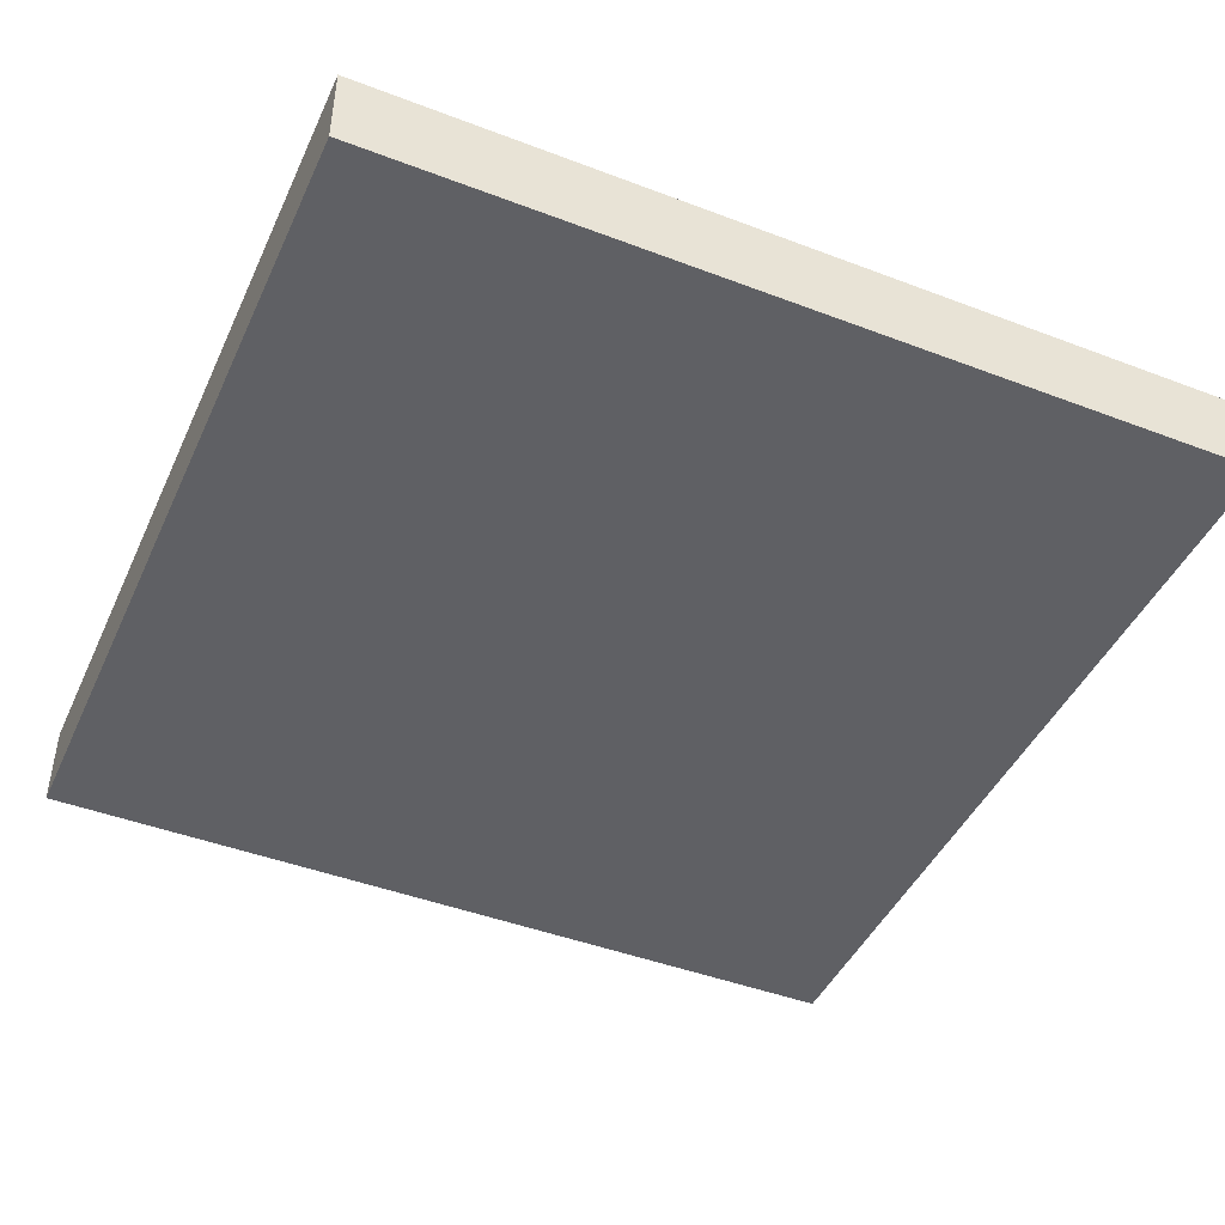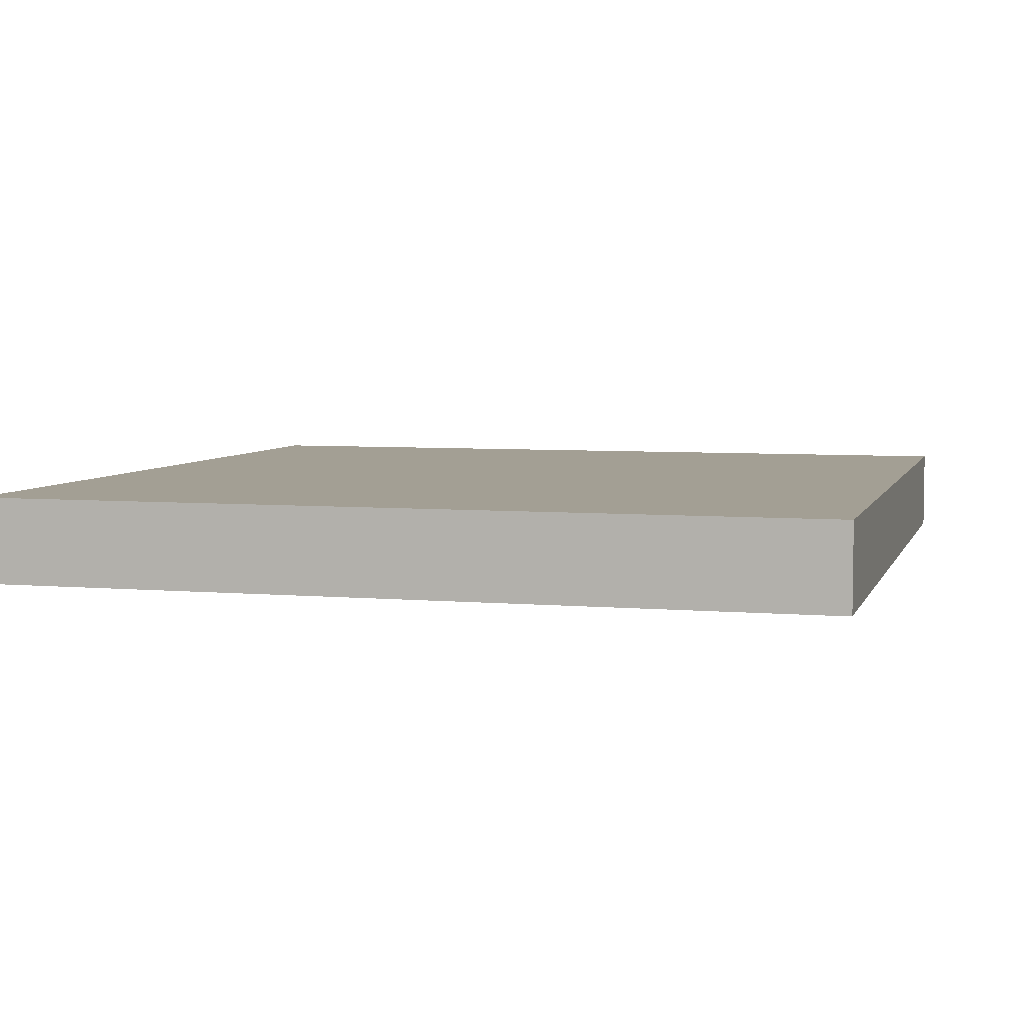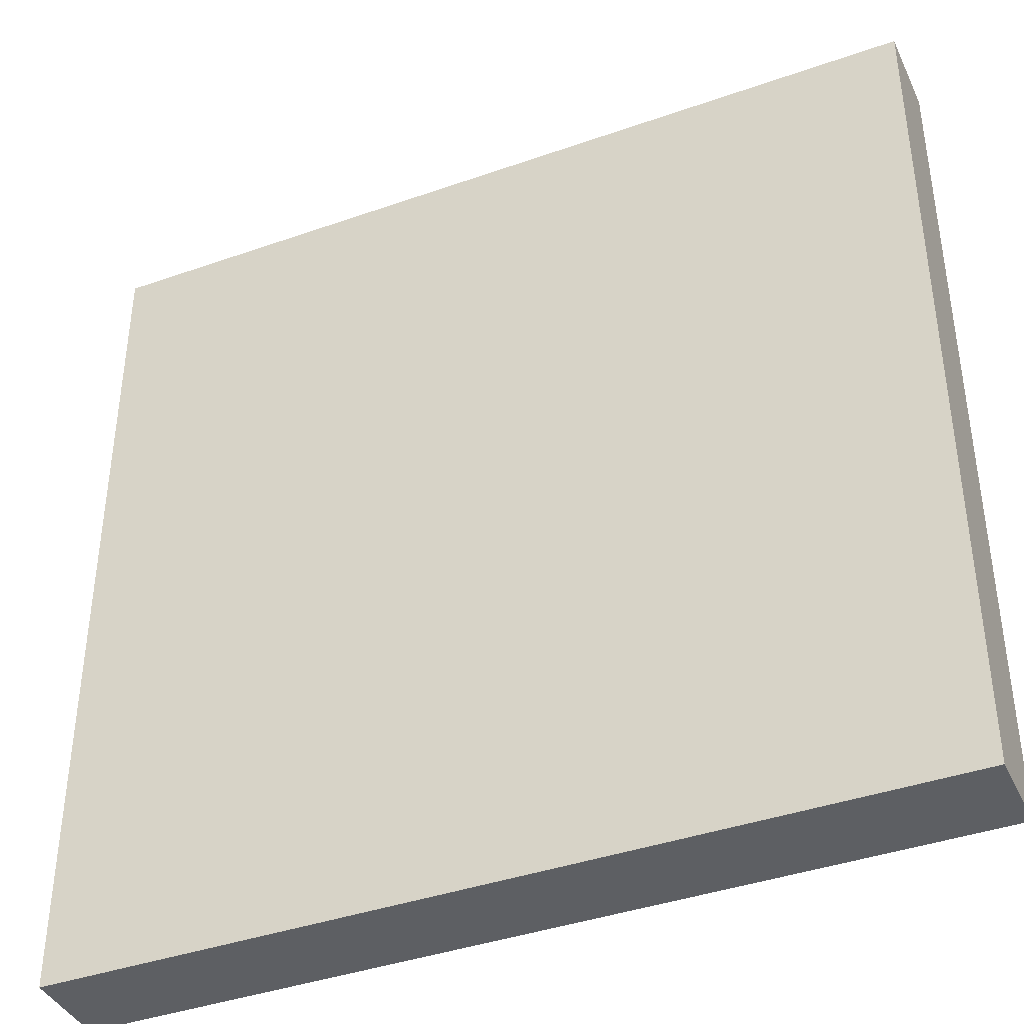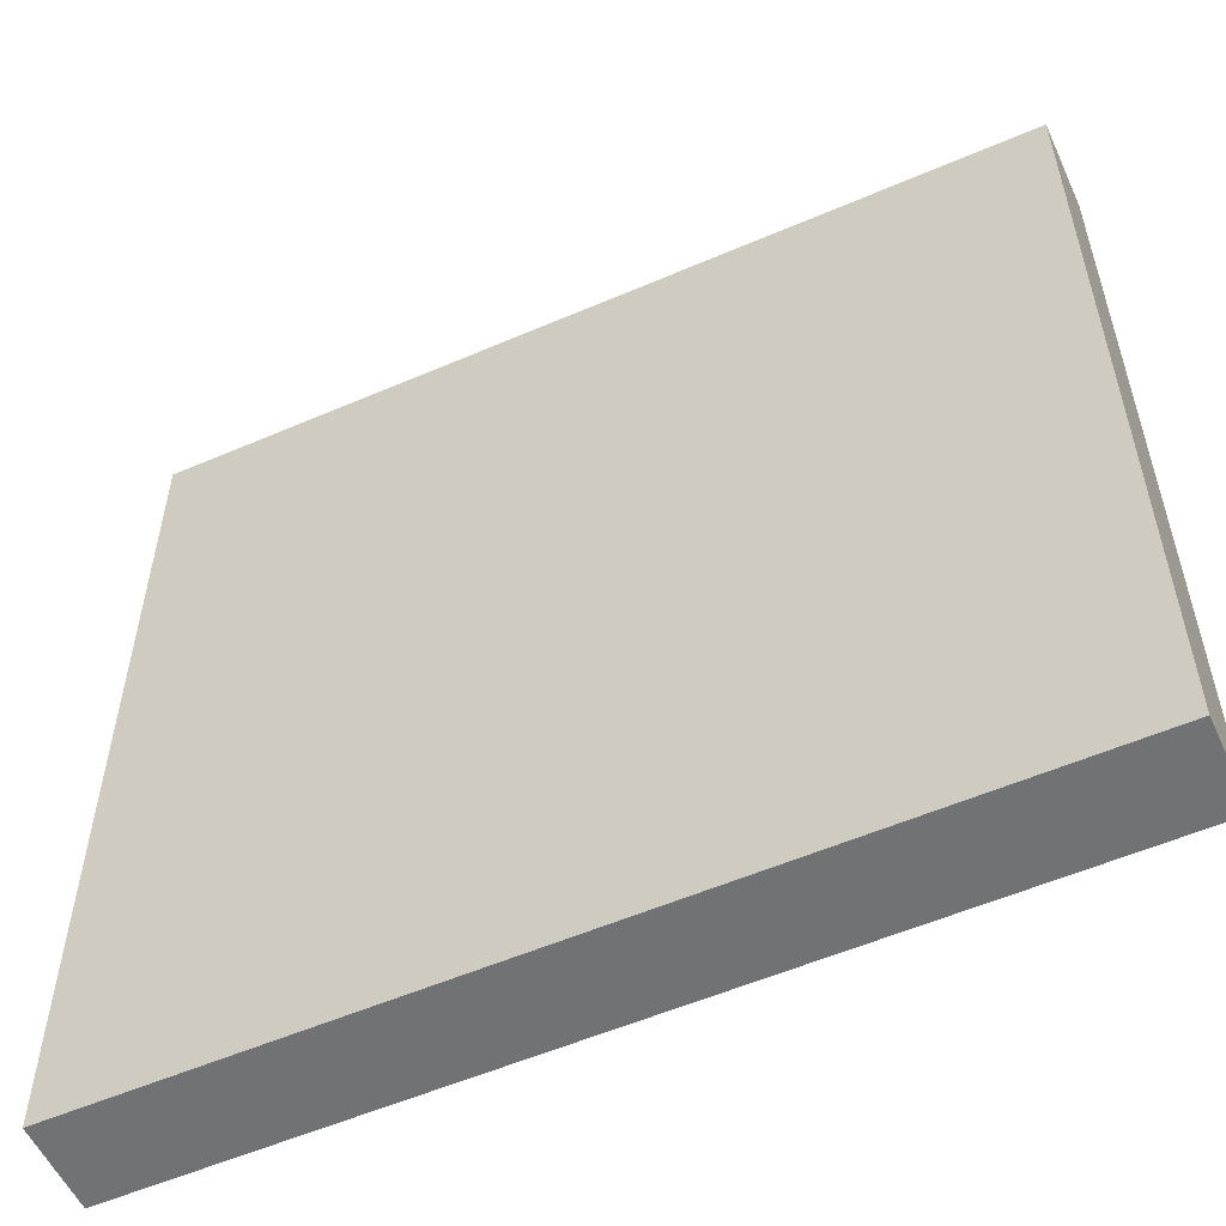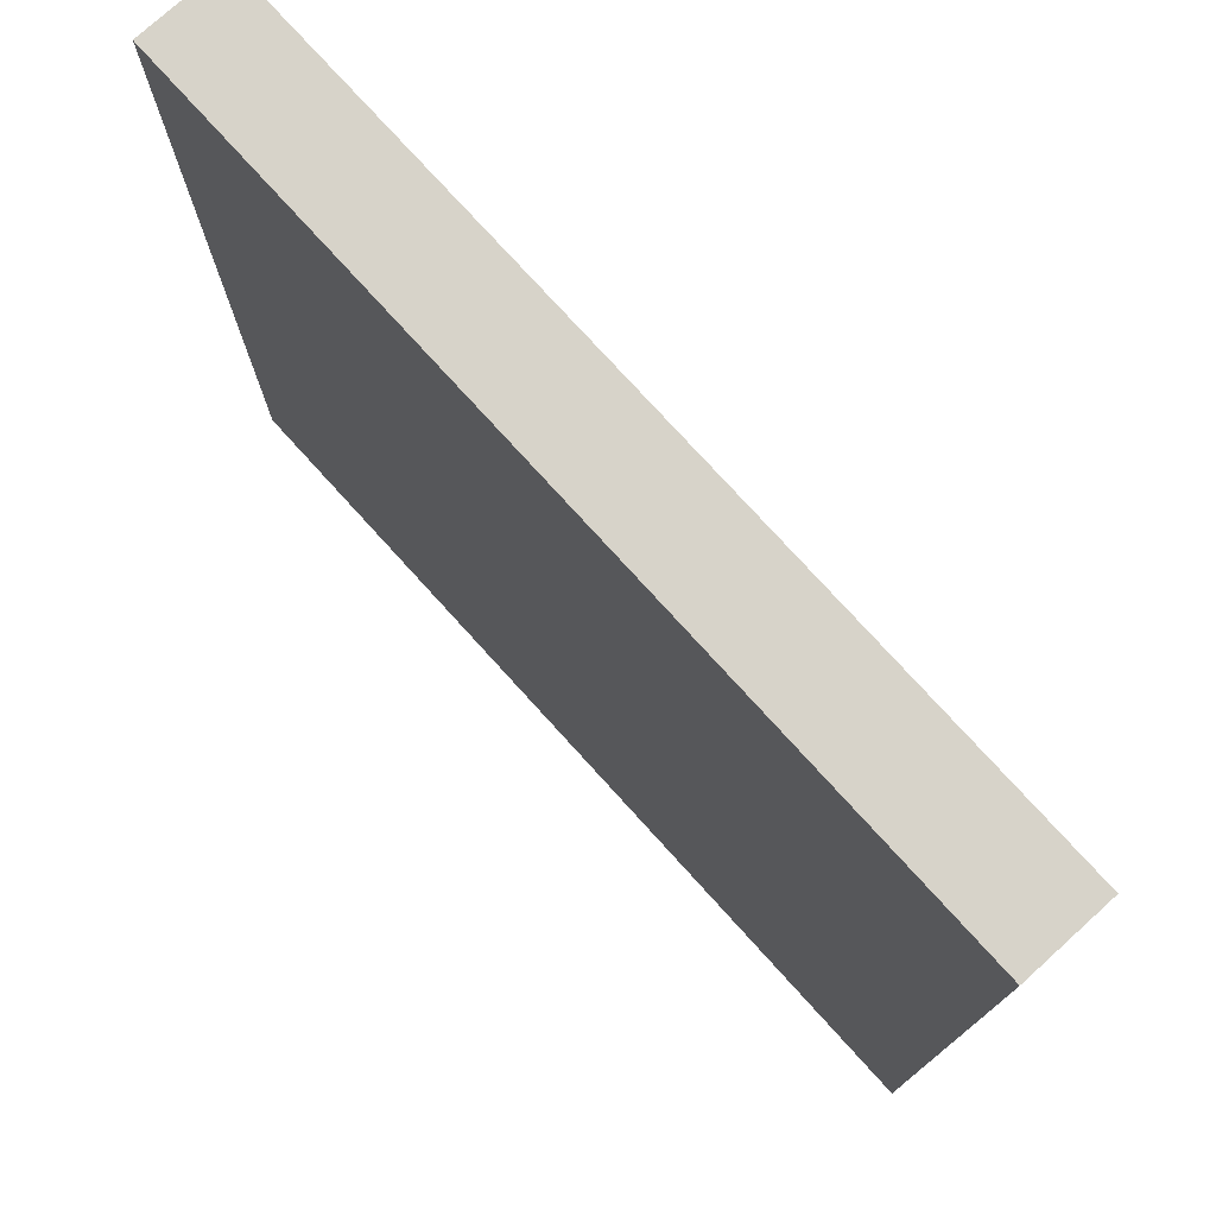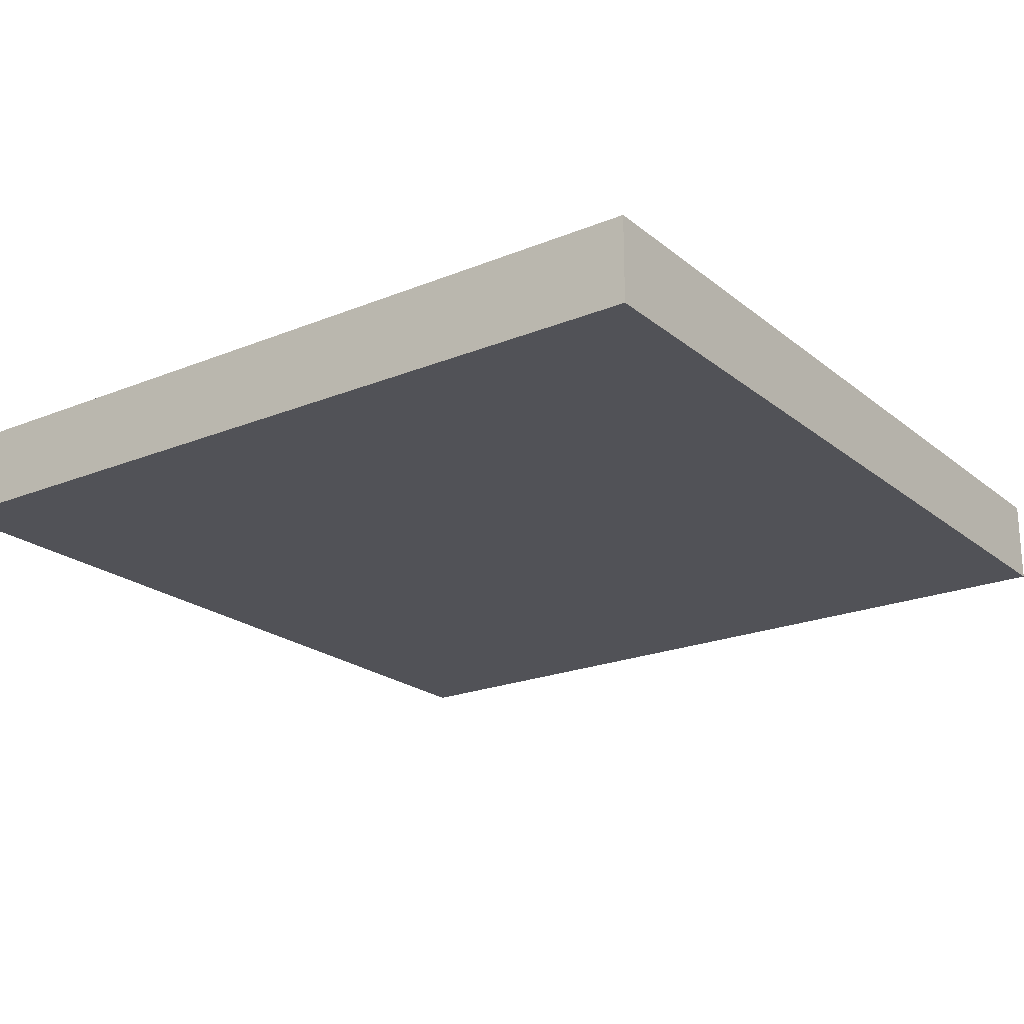
<metadata>
{"format":"obj","ext":"obj","renderer":"f3d","projection":"perspective","resolution":1024,"background":"white","views":[{"elev":-44.9,"azim":156.2,"up":"+Y"},{"elev":5.4,"azim":-74.7,"up":"+Y"},{"elev":-40.1,"azim":23.5,"up":"+Z"},{"elev":-55.6,"azim":-155.6,"up":"+Z"},{"elev":76.3,"azim":-132.2,"up":"+Z"},{"elev":-21.5,"azim":125.8,"up":"+Y"}]}
</metadata>
<code>
g crosswalk
v -10 0 10
v -10 0 -10
v -10 1 7
v -10 1 3
v -10 1 -3
v -10 1 -7
v -10 2 10
v -10 2 7
v -10 2 3
v -10 2 -3
v -10 2 -7
v -10 2 -10
v 10 0 10
v 10 0 -10
v 10 1 7
v 10 1 3
v 10 1 -3
v 10 1 -7
v 10 2 10
v 10 2 7
v 10 2 3
v 10 2 -3
v 10 2 -7
v 10 2 -10
v -10 0 10
v -10 2 10
v 10 0 10
v 10 2 10
v -10 0 -10
v -10 2 -10
v 10 0 -10
v 10 2 -10
v -10 0 10
v 10 0 10
v -10 0 -10
v 10 0 -10
v -10 2 10
v 10 2 10
v -10 2 7
v 10 2 7
v -10 2 3
v 10 2 3
v -10 2 -3
v 10 2 -3
v -10 2 -7
v 10 2 -7
v -10 2 -10
v 10 2 -10
f 3 2 1
f 4 2 3
f 5 2 4
f 6 2 5
f 7 3 1
f 8 4 3
f 8 3 7
f 9 5 4
f 9 4 8
f 10 6 5
f 10 5 9
f 11 2 6
f 11 6 10
f 12 2 11
f 13 14 15
f 15 14 16
f 16 14 17
f 17 14 18
f 13 15 19
f 15 16 20
f 19 15 20
f 16 17 21
f 20 16 21
f 17 18 22
f 21 17 22
f 18 14 23
f 22 18 23
f 23 14 24
f 27 26 25
f 28 26 27
f 29 30 31
f 31 30 32
f 35 34 33
f 36 34 35
f 37 38 39
f 39 38 40
f 39 40 41
f 41 40 42
f 41 42 43
f 43 42 44
f 43 44 45
f 45 44 46
f 45 46 47
f 47 46 48

</code>
